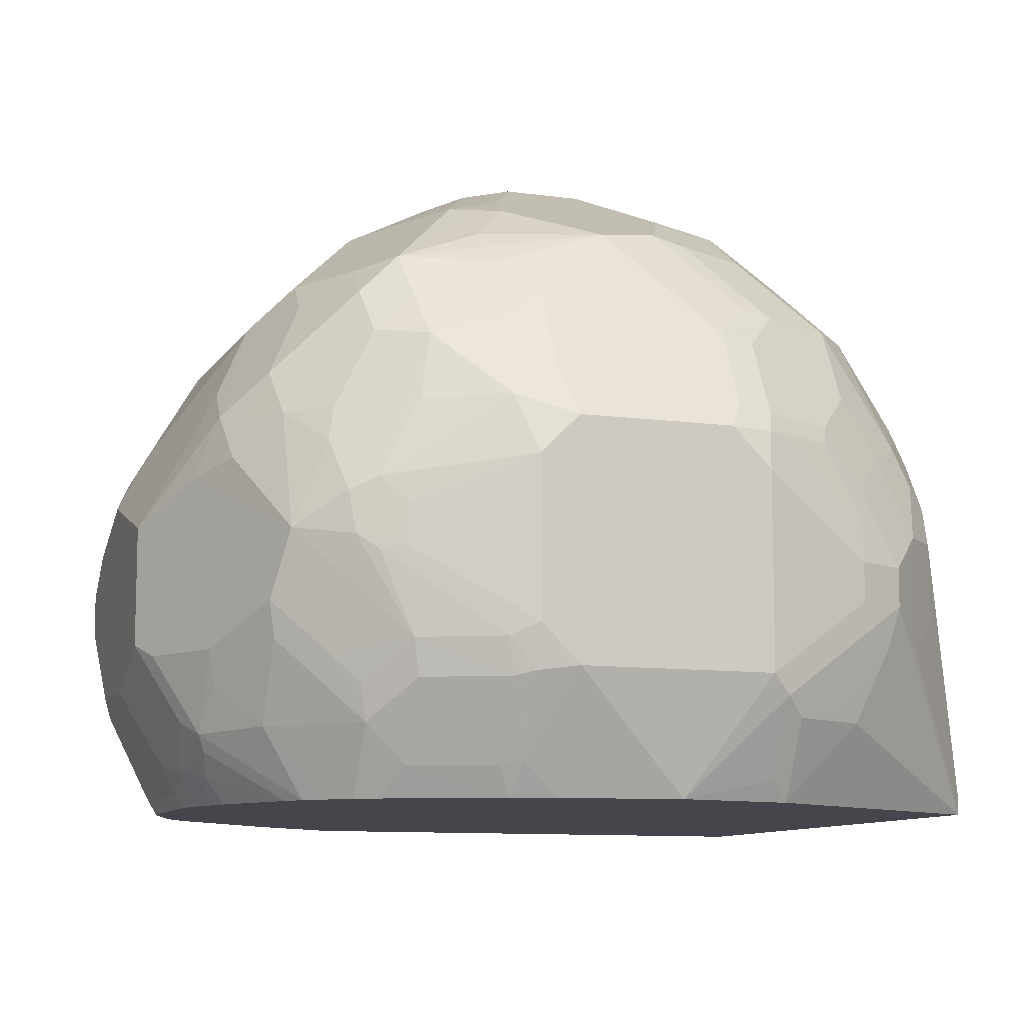
<metadata>
{"format":"obj","ext":"obj","renderer":"f3d","projection":"perspective","resolution":1024,"background":"white","views":[{"elev":-10.0,"azim":160.4,"up":"+Y"}]}
</metadata>
<code>
v 0.5108 0.1892 -0.4162
v 0.5644 0.1671 -0.3941
v 0.5108 0.1135 -0.4162
v 0.4919 0.2081 -0.4162
v 0.5077 0.205 -0.4131
v 0.5203 0.2176 -0.4068
v 0.577 0.1798 -0.3878
v 0.5676 0.149 -0.3926
v 0.5865 0.1538 -0.3831
v 0.5108 0.09225 -0.4115
v 0.4919 0.09461 -0.4162
v 0.5234 0.1072 -0.4099
v 0.4604 0.309 -0.3658
v 0.4919 0.246 -0.3973
v 0.4982 0.2333 -0.4036
v 0.4163 0.2081 -0.4162
v 0.5203 0.2554 -0.3878
v 0.5518 0.2491 -0.3815
v 0.5581 0.2176 -0.3878
v 0.5739 0.2523 -0.3658
v 0.5959 0.1987 -0.3689
v 0.5897 0.1734 -0.3815
v 0.577 0.1466 -0.3878
v 0.6117 0.1577 -0.3658
v 0.5613 0.1072 -0.391
v 0.5108 0.0544 -0.3926
v 0.5203 0.08989 -0.4068
v 0.4919 0.08199 -0.4099
v 0.4357 0.03777 -0.3972
v 0.4352 0.03787 -0.3973
v 0.3973 0.09461 -0.4162
v 0.4919 0.3406 -0.3027
v 0.4982 0.3279 -0.3279
v 0.5171 0.309 -0.3468
v 0.5581 0.2933 -0.35
v 0.5171 0.2901 -0.3658
v 0.4982 0.2712 -0.3847
v 0.4163 0.246 -0.3973
v 0.41 0.2586 -0.391
v 0.4289 0.3153 -0.3532
v 0.4478 0.3153 -0.3532
v 0.3973 0.1892 -0.4162
v 0.395 0.2081 -0.4115
v 0.41 0.2207 -0.4099
v 0.5392 0.2743 -0.3689
v 0.555 0.2712 -0.3658
v 0.577 0.2743 -0.35
v 0.6117 0.2144 -0.3468
v 0.5928 0.2144 -0.3658
v 0.6306 0.1955 -0.3279
v 0.637 0.1829 -0.3153
v 0.637 0.1072 -0.3153
v 0.618 0.1261 -0.3532
v 0.5928 0.1009 -0.3658
v 0.5581 0.08989 -0.3878
v 0.5802 0.08832 -0.3721
v 0.577 0.07097 -0.3689
v 0.5203 0.05204 -0.3878
v 0.5141 0.03777 -0.3825
v 0.5135 0.03777 -0.3827
v 0.4919 0.03777 -0.3878
v 0.4919 0.05676 -0.3973
v 0.4351 0.03777 -0.3973
v 0.3879 0.08517 -0.4115
v 0.3311 0.123 -0.3926
v 0.3406 0.1325 -0.3973
v 0.5203 0.3311 -0.3122
v 0.473 0.3595 -0.2649
v 0.514 0.3248 -0.3248
v 0.5329 0.2869 -0.3626
v 0.5329 0.3248 -0.3059
v 0.577 0.2933 -0.3122
v 0.5739 0.2901 -0.3279
v 0.3926 0.2554 -0.3878
v 0.3737 0.2743 -0.3689
v 0.3911 0.2775 -0.3721
v 0.4037 0.2901 -0.3658
v 0.4115 0.3122 -0.35
v 0.3926 0.3311 -0.3122
v 0.41 0.3342 -0.3153
v 0.4163 0.3406 -0.3027
v 0.4352 0.3595 -0.2649
v 0.3406 0.1514 -0.3973
v 0.3382 0.1703 -0.3926
v 0.3926 0.2176 -0.4068
v 0.3571 0.2081 -0.3926
v 0.5959 0.2743 -0.3122
v 0.6149 0.2365 -0.3311
v 0.6275 0.2113 -0.3248
v 0.6338 0.2176 -0.3122
v 0.6433 0.1892 -0.3027
v 0.6496 0.1766 -0.2901
v 0.6496 0.1198 -0.2901
v 0.6559 0.1072 -0.2775
v 0.637 0.06939 -0.2964
v 0.6338 0.08989 -0.3122
v 0.6149 0.1088 -0.35
v 0.6149 0.07097 -0.3311
v 0.5864 0.03777 -0.3406
v 0.577 0.03777 -0.35
v 0.5676 0.03777 -0.3557
v 0.5581 0.05204 -0.3689
v 0.3786 0.03777 -0.3855
v 0.3879 0.04732 -0.3926
v 0.3784 0.07569 -0.4044
v 0.35 0.08517 -0.3926
v 0.3217 0.1135 -0.3855
v 0.3154 0.1325 -0.3847
v 0.3154 0.1514 -0.3847
v 0.5014 0.35 -0.2743
v 0.5392 0.3311 -0.2743
v 0.4919 0.3595 -0.2459
v 0.5518 0.3248 -0.268
v 0.5739 0.309 -0.2712
v 0.5928 0.2901 -0.2901
v 0.3548 0.2554 -0.3689
v 0.3359 0.2743 -0.35
v 0.3737 0.2933 -0.35
v 0.3737 0.3122 -0.3311
v 0.3721 0.3342 -0.2964
v 0.3784 0.3406 -0.2838
v 0.4139 0.3547 -0.2649
v 0.395 0.3547 -0.2459
v 0.3973 0.3595 -0.227
v 0.3343 0.1892 -0.3847
v 0.3548 0.2176 -0.3878
v 0.3359 0.2365 -0.3689
v 0.6117 0.2712 -0.2712
v 0.6117 0.2523 -0.309
v 0.6275 0.2302 -0.3059
v 0.6306 0.2333 -0.2901
v 0.6433 0.2081 -0.2838
v 0.6622 0.1703 -0.2649
v 0.6559 0.164 -0.2775
v 0.6622 0.1135 -0.2649
v 0.6433 0.07569 -0.2838
v 0.6385 0.0544 -0.2649
v 0.6338 0.06152 -0.2932
v 0.6016 0.03777 -0.3216
v 0.5959 0.03777 -0.3311
v 0.3784 0.03787 -0.3855
v 0.3784 0.03777 -0.3854
v 0.3595 0.05676 -0.3855
v 0.3406 0.07569 -0.3855
v 0.2452 0.03777 -0.3126
v 0.2964 0.1135 -0.3658
v 0.2964 0.1703 -0.3658
v 0.5171 0.3469 -0.2522
v 0.555 0.3279 -0.2522
v 0.4919 0.3595 -0.1703
v 0.5297 0.3406 -0.2459
v 0.5739 0.309 -0.1577
v 0.3343 0.2964 -0.3153
v 0.3595 0.3216 -0.3027
v 0.298 0.2176 -0.35
v 0.3169 0.2743 -0.3311
v 0.3264 0.2933 -0.3122
v 0.3642 0.3311 -0.2932
v 0.3532 0.3279 -0.2838
v 0.3595 0.3406 -0.227
v 0.3973 0.3595 -0.1892
v 0.3154 0.2081 -0.3658
v 0.6117 0.2712 -0.1577
v 0.6496 0.2144 -0.2144
v 0.6622 0.1892 -0.2081
v 0.6622 0.09461 -0.227
v 0.6575 0.09225 -0.2459
v 0.6433 0.05676 -0.2459
v 0.637 0.04417 -0.2459
v 0.6338 0.04259 -0.2554
v 0.6287 0.03777 -0.2646
v 0.6306 0.05047 -0.2838
v 0.6213 0.03777 -0.2838
v 0.2452 0.03777 -0.01819
v 0.2452 0.04773 -0.3126
v 0.2775 0.1325 -0.3468
v 0.2775 0.1703 -0.3468
v 0.2885 0.1987 -0.35
v 0.555 0.3279 -0.1766
v 0.473 0.3595 -0.1514
v 0.4919 0.3547 -0.149
v 0.5045 0.3532 -0.164
v 0.5297 0.3406 -0.1703
v 0.5613 0.3153 -0.1451
v 0.5928 0.2901 -0.1388
v 0.2791 0.2365 -0.3122
v 0.2885 0.2743 -0.2743
v 0.2964 0.2901 -0.2649
v 0.3154 0.2901 -0.3027
v 0.3359 0.3122 -0.2932
v 0.3343 0.3279 -0.227
v 0.3154 0.309 -0.2649
v 0.3595 0.3406 -0.1892
v 0.3879 0.3547 -0.1798
v 0.4352 0.3595 -0.1514
v 0.5991 0.2775 -0.1262
v 0.618 0.2586 -0.1451
v 0.6559 0.2018 -0.2018
v 0.6559 0.1829 -0.164
v 0.6622 0.1703 -0.1703
v 0.6622 0.09461 -0.1892
v 0.6575 0.08517 -0.1798
v 0.6559 0.08199 -0.227
v 0.637 0.04417 -0.1892
v 0.633 0.03777 -0.1964
v 0.6327 0.03777 -0.2459
v 0.6496 0.06939 -0.227
v 0.2452 0.06586 -0.01819
v 0.4997 0.03777 -0.01819
v 0.2452 0.05598 -0.3098
v 0.246 0.1703 -0.2838
v 0.2507 0.1798 -0.2932
v 0.2696 0.1798 -0.3311
v 0.2767 0.1892 -0.3405
v 0.5423 0.3342 -0.164
v 0.4919 0.3406 -0.1135
v 0.5108 0.3358 -0.1112
v 0.5014 0.35 -0.1467
v 0.5234 0.3342 -0.1262
v 0.5392 0.3311 -0.1467
v 0.577 0.2933 -0.1088
v 0.5802 0.2964 -0.1262
v 0.5959 0.2743 -0.1088
v 0.2696 0.2176 -0.3122
v 0.2696 0.2365 -0.2932
v 0.2767 0.2649 -0.2649
v 0.2885 0.2933 -0.2176
v 0.3343 0.3279 -0.1892
v 0.2933 0.298 -0.2176
v 0.35 0.3358 -0.1798
v 0.3879 0.3358 -0.123
v 0.4257 0.3547 -0.1419
v 0.3595 0.3287 -0.1325
v 0.369 0.3358 -0.1419
v 0.4257 0.3358 -0.1041
v 0.4352 0.3406 -0.1135
v 0.6149 0.2554 -0.1277
v 0.618 0.2396 -0.1072
v 0.637 0.2207 -0.1451
v 0.6575 0.1703 -0.149
v 0.6622 0.1514 -0.1514
v 0.6622 0.1325 -0.1514
v 0.6575 0.1041 -0.1608
v 0.6385 0.06624 -0.1419
v 0.6504 0.07569 -0.1703
v 0.6385 0.04732 -0.1798
v 0.6496 0.06939 -0.1892
v 0.633 0.03777 -0.1922
v 0.4163 0.2237 -0.01819
v 0.3973 0.227 -0.01893
v 0.3784 0.2081 -0.01893
v 0.3784 0.2294 -0.02368
v 0.369 0.2318 -0.0284
v 0.35 0.2507 -0.04733
v 0.328 0.2523 -0.06308
v 0.2933 0.2318 -0.08517
v 0.2452 0.08199 -0.03155
v 0.5487 0.03777 -0.05684
v 0.5534 0.04732 -0.04733
v 0.5118 0.05217 -0.01819
v 0.2452 0.0619 -0.3078
v 0.246 0.1892 -0.2649
v 0.2452 0.1177 -0.2806
v 0.2452 0.1492 -0.2627
v 0.2507 0.1987 -0.2743
v 0.4919 0.3279 -0.08832
v 0.5203 0.3311 -0.1088
v 0.577 0.2743 -0.08988
v 0.5392 0.3122 -0.08988
v 0.5959 0.2554 -0.08988
v 0.6149 0.2365 -0.09935
v 0.2507 0.2176 -0.2554
v 0.2578 0.227 -0.2649
v 0.2578 0.246 -0.227
v 0.2586 0.2523 -0.2081
v 0.2775 0.2712 -0.2459
v 0.2775 0.2712 -0.1703
v 0.2964 0.2901 -0.1514
v 0.3406 0.3287 -0.1703
v 0.3217 0.3098 -0.1514
v 0.3784 0.3287 -0.1135
v 0.4163 0.3476 -0.1325
v 0.35 0.3169 -0.123
v 0.35 0.3074 -0.1041
v 0.4163 0.3287 -0.09464
v 0.4352 0.3279 -0.08832
v 0.6385 0.1892 -0.1112
v 0.6385 0.2081 -0.1301
v 0.6338 0.2176 -0.1277
v 0.6433 0.1703 -0.1135
v 0.6575 0.123 -0.1419
v 0.637 0.1703 -0.1009
v 0.6496 0.1514 -0.1262
v 0.6385 0.1041 -0.1041
v 0.6314 0.05676 -0.1325
v 0.632 0.03777 -0.1746
v 0.4352 0.2256 -0.01819
v 0.4352 0.246 -0.01893
v 0.4163 0.2483 -0.02368
v 0.3973 0.2523 -0.03155
v 0.3784 0.2712 -0.05049
v 0.369 0.2885 -0.06623
v 0.3311 0.2601 -0.06623
v 0.2933 0.2507 -0.1041
v 0.2838 0.246 -0.1135
v 0.2712 0.2333 -0.1198
v 0.2507 0.2105 -0.1514
v 0.246 0.2081 -0.1703
v 0.2452 0.1666 -0.1514
v 0.6053 0.03777 -0.1135
v 0.6102 0.04732 -0.1041
v 0.5913 0.04732 -0.08517
v 0.5739 0.07569 -0.05049
v 0.513 0.05428 -0.01819
v 0.5913 0.06624 -0.06623
v 0.246 0.2081 -0.2459
v 0.2452 0.1681 -0.2438
v 0.5108 0.309 -0.06939
v 0.577 0.2554 -0.07098
v 0.5392 0.2743 -0.05205
v 0.5959 0.2365 -0.07098
v 0.6117 0.227 -0.08832
v 0.246 0.227 -0.2081
v 0.2507 0.2365 -0.2176
v 0.2507 0.2294 -0.1892
v 0.2696 0.2483 -0.1514
v 0.2775 0.2523 -0.1325
v 0.2933 0.2696 -0.123
v 0.3122 0.2885 -0.123
v 0.3122 0.298 -0.1419
v 0.3973 0.3098 -0.0757
v 0.369 0.3169 -0.1041
v 0.3879 0.298 -0.06623
v 0.4163 0.309 -0.06939
v 0.6306 0.1703 -0.08832
v 0.6496 0.1325 -0.1262
v 0.637 0.1135 -0.1009
v 0.6306 0.1135 -0.08832
v 0.6314 0.09461 -0.09464
v 0.6314 0.07569 -0.1135
v 0.6243 0.03777 -0.1513
v 0.6172 0.03777 -0.1324
v 0.5086 0.2256 -0.01819
v 0.4352 0.2712 -0.03155
v 0.473 0.246 -0.01893
v 0.4163 0.2901 -0.05049
v 0.2744 0.2412 -0.123
v 0.2452 0.1687 -0.1703
v 0.6055 0.03777 -0.1136
v 0.6102 0.06624 -0.08517
v 0.555 0.09461 -0.03155
v 0.6117 0.09461 -0.06939
v 0.5739 0.1325 -0.03155
v 0.551 0.1135 -0.02368
v 0.5487 0.1325 -0.01893
v 0.5223 0.07569 -0.01819
v 0.2452 0.1687 -0.2246
v 0.473 0.2712 -0.03155
v 0.5108 0.2901 -0.05049
v 0.5203 0.2743 -0.04258
v 0.5297 0.246 -0.03077
v 0.5487 0.227 -0.03077
v 0.5581 0.2554 -0.05205
v 0.5865 0.2081 -0.04967
v 0.5959 0.2176 -0.06152
v 0.6117 0.1892 -0.06939
v 0.6196 0.08517 -0.08517
v 0.5108 0.2251 -0.01819
v 0.4825 0.2554 -0.02368
v 0.5739 0.1703 -0.03155
v 0.5487 0.1703 -0.01893
v 0.5283 0.1325 -0.01819
v 0.5278 0.09266 -0.01819
v 0.4919 0.2649 -0.03077
v 0.5203 0.2365 -0.02368
v 0.5392 0.2176 -0.02368
v 0.5581 0.1798 -0.02368
v 0.5676 0.1892 -0.03077
v 0.5928 0.1892 -0.05049
v 0.5278 0.2081 -0.01819
v 0.5283 0.2059 -0.01819
f 1 2 3
f 212 214 213
f 215 219 267
f 215 267 220
f 216 266 217
f 216 236 286
f 216 286 266
f 217 267 218
f 217 266 267
f 220 267 221
f 221 268 270
f 221 270 223
f 221 267 269
f 221 269 268
f 223 270 271
f 223 271 238
f 223 238 237
f 224 265 225
f 225 265 272
f 225 272 273
f 212 224 214
f 212 265 224
f 212 262 265
f 211 317 262
f 202 246 204
f 202 204 247
f 202 247 207
f 202 207 203
f 204 246 248
f 208 249 250
f 208 250 251
f 208 251 252
f 208 252 253
f 225 273 226
f 208 253 254
f 208 255 256
f 208 256 257
f 209 258 259
f 209 259 260
f 210 261 211
f 211 262 212
f 211 261 263
f 211 263 264
f 211 264 317
f 208 254 255
f 226 273 274
f 226 274 275
f 226 275 276
f 238 287 288
f 238 288 289
f 238 289 239
f 239 289 288
f 239 288 240
f 240 288 287
f 240 287 290
f 240 290 241
f 241 291 242
f 238 271 287
f 241 290 292
f 241 293 291
f 242 291 243
f 243 291 294
f 243 294 244
f 244 294 295
f 245 295 246
f 246 295 296
f 246 296 248
f 249 297 298
f 241 292 293
f 202 245 246
f 235 286 236
f 235 281 285
f 226 276 227
f 227 276 275
f 227 275 277
f 227 277 278
f 227 278 229
f 228 279 230
f 228 229 278
f 228 278 280
f 228 280 279
f 235 285 286
f 230 279 233
f 231 233 281
f 231 281 282
f 231 282 232
f 232 282 235
f 233 283 284
f 233 284 281
f 233 279 280
f 233 280 283
f 235 282 281
f 231 234 233
f 249 298 250
f 202 295 245
f 202 243 244
f 171 173 172
f 174 209 260
f 174 260 314
f 174 314 356
f 174 356 373
f 174 373 372
f 174 372 381
f 174 381 380
f 174 380 368
f 174 368 343
f 174 343 297
f 174 297 249
f 174 249 208
f 175 210 211
f 175 211 212
f 175 212 213
f 175 213 177
f 177 213 214
f 177 214 178
f 169 247 204
f 169 207 247
f 169 171 170
f 169 206 171
f 160 228 193
f 161 194 195
f 161 193 230
f 161 230 194
f 163 185 196
f 163 196 197
f 163 197 198
f 163 198 164
f 164 198 165
f 178 214 186
f 165 198 199
f 166 201 202
f 166 202 203
f 166 203 168
f 166 168 167
f 168 203 207
f 168 207 169
f 169 204 248
f 169 248 205
f 169 205 206
f 165 199 200
f 179 183 215
f 179 215 184
f 180 216 217
f 191 229 228
f 192 227 229
f 193 228 230
f 194 231 232
f 194 232 195
f 194 230 233
f 194 233 234
f 194 234 231
f 195 232 235
f 191 192 229
f 195 235 236
f 196 223 237
f 197 237 238
f 197 238 239
f 197 239 198
f 198 239 199
f 199 240 200
f 199 239 240
f 201 242 243
f 201 243 202
f 196 237 197
f 202 244 295
f 189 192 190
f 188 192 189
f 180 217 181
f 180 195 236
f 180 236 216
f 181 217 218
f 181 218 182
f 182 218 267
f 182 267 219
f 182 219 215
f 184 215 220
f 188 226 227
f 184 220 221
f 185 222 221
f 185 221 223
f 185 223 196
f 186 214 224
f 186 224 225
f 186 225 226
f 186 226 187
f 187 226 188
f 188 227 192
f 184 221 222
f 160 191 228
f 250 298 299
f 250 252 251
f 316 317 323
f 317 357 323
f 318 358 359
f 318 359 320
f 318 334 344
f 318 344 358
f 319 320 363
f 319 363 321
f 320 359 360
f 320 360 361
f 320 361 362
f 320 362 363
f 321 364 365
f 321 365 366
f 321 366 322
f 321 363 364
f 322 366 335
f 323 357 348
f 326 347 327
f 315 350 352
f 314 355 356
f 314 354 355
f 314 353 354
f 303 328 304
f 304 328 305
f 305 328 306
f 306 347 326
f 306 326 307
f 306 328 347
f 307 325 323
f 307 323 308
f 307 326 325
f 327 347 328
f 308 323 309
f 310 349 311
f 311 350 315
f 311 315 312
f 311 349 342
f 311 340 339
f 311 339 350
f 313 351 314
f 313 352 351
f 314 351 353
f 309 323 348
f 331 333 334
f 333 346 334
f 334 346 344
f 360 375 361
f 361 375 362
f 362 375 376
f 362 376 377
f 362 377 378
f 362 378 364
f 362 364 363
f 364 379 365
f 364 378 370
f 360 369 375
f 364 370 379
f 366 379 370
f 368 380 375
f 368 375 369
f 370 378 377
f 370 377 371
f 371 377 380
f 371 380 381
f 375 380 376
f 376 380 377
f 365 379 366
f 303 329 328
f 360 374 369
f 358 374 359
f 335 366 352
f 335 352 338
f 338 352 339
f 339 352 367
f 339 367 350
f 343 368 345
f 345 368 369
f 345 369 358
f 350 367 352
f 359 374 360
f 351 352 353
f 352 370 353
f 353 370 371
f 353 371 355
f 353 355 354
f 355 371 381
f 355 381 372
f 355 372 373
f 355 373 356
f 358 369 374
f 352 366 370
f 250 299 252
f 301 333 302
f 301 344 346
f 262 316 272
f 262 272 265
f 262 317 316
f 266 318 267
f 266 286 334
f 266 334 318
f 267 318 269
f 268 319 321
f 268 321 270
f 268 269 320
f 268 320 319
f 269 318 320
f 270 321 271
f 271 322 287
f 271 321 322
f 272 316 323
f 272 323 324
f 272 324 274
f 272 274 273
f 259 352 313
f 259 315 352
f 259 312 315
f 259 314 260
f 252 299 344
f 252 344 300
f 252 300 253
f 253 300 254
f 254 300 301
f 254 301 302
f 254 302 303
f 254 303 255
f 255 303 256
f 274 324 275
f 256 304 305
f 256 306 257
f 256 303 304
f 257 307 308
f 257 308 309
f 257 306 307
f 258 310 311
f 258 311 312
f 258 312 259
f 259 313 314
f 256 305 306
f 275 324 323
f 275 323 325
f 275 325 326
f 291 336 337
f 291 337 294
f 292 335 338
f 292 338 337
f 292 337 336
f 292 336 293
f 294 337 338
f 294 338 339
f 294 339 340
f 291 293 336
f 294 340 295
f 295 340 311
f 295 311 342
f 295 342 341
f 297 343 345
f 297 345 298
f 298 344 299
f 298 345 358
f 298 358 344
f 300 344 301
f 295 341 296
f 301 346 333
f 287 322 335
f 287 335 292
f 275 326 277
f 277 327 278
f 277 326 327
f 278 327 328
f 278 328 329
f 278 329 330
f 278 330 280
f 280 330 283
f 281 331 285
f 287 292 290
f 281 284 332
f 281 333 331
f 283 330 329
f 283 329 284
f 284 303 302
f 284 302 333
f 284 333 332
f 284 329 303
f 285 331 286
f 286 331 334
f 281 332 333
f 159 192 191
f 200 240 241
f 158 190 159
f 31 63 64
f 31 64 65
f 31 65 66
f 31 66 83
f 31 83 42
f 32 67 33
f 32 41 68
f 32 68 67
f 33 67 69
f 33 69 34
f 34 69 35
f 35 46 45
f 35 45 70
f 35 70 36
f 35 69 67
f 35 67 71
f 35 71 72
f 35 72 73
f 35 73 47
f 30 63 31
f 29 103 63
f 29 142 103
f 29 145 142
f 29 60 59
f 29 59 101
f 159 190 192
f 29 100 99
f 29 99 140
f 29 140 139
f 29 139 173
f 29 173 171
f 29 171 206
f 36 70 37
f 29 206 205
f 29 248 296
f 29 296 341
f 29 341 342
f 29 342 349
f 29 349 310
f 29 310 258
f 29 258 209
f 29 209 174
f 29 174 145
f 29 205 248
f 37 70 45
f 39 44 85
f 39 85 74
f 50 91 51
f 51 91 92
f 51 92 93
f 51 93 52
f 52 93 94
f 52 94 95
f 52 95 96
f 52 96 97
f 52 97 53
f 50 90 91
f 53 97 57
f 54 57 56
f 57 97 98
f 57 98 99
f 57 99 100
f 57 100 101
f 57 101 102
f 57 102 58
f 58 102 59
f 59 102 101
f 53 57 54
f 29 61 60
f 50 89 90
f 48 88 89
f 39 74 75
f 39 75 76
f 39 76 77
f 39 77 40
f 40 77 75
f 40 75 78
f 40 78 79
f 40 79 80
f 40 80 81
f 48 89 50
f 40 81 82
f 40 68 41
f 42 83 84
f 42 84 43
f 43 85 44
f 43 84 86
f 43 86 85
f 47 73 115
f 47 115 87
f 47 87 88
f 40 82 68
f 63 103 104
f 29 62 61
f 28 62 29
f 6 18 19
f 6 19 7
f 7 20 21
f 7 21 22
f 7 22 9
f 7 19 18
f 7 18 20
f 8 9 23
f 8 23 12
f 9 22 24
f 9 24 25
f 9 25 23
f 10 26 11
f 10 12 27
f 10 27 26
f 11 26 28
f 11 28 29
f 11 29 30
f 11 30 31
f 6 17 18
f 6 37 17
f 6 15 37
f 4 16 13
f 1 3 11
f 1 11 31
f 1 31 42
f 1 42 16
f 1 16 4
f 1 4 5
f 1 5 6
f 1 6 7
f 1 7 2
f 12 23 25
f 2 8 3
f 2 9 8
f 3 10 11
f 3 8 12
f 3 12 10
f 4 13 14
f 4 14 37
f 4 37 15
f 4 15 6
f 4 6 5
f 2 7 9
f 12 25 27
f 13 32 33
f 13 33 34
f 21 24 22
f 21 49 48
f 24 48 50
f 24 50 51
f 24 51 52
f 24 52 53
f 24 53 54
f 24 54 25
f 25 55 27
f 21 48 24
f 25 54 56
f 25 57 55
f 26 27 58
f 26 58 59
f 26 59 60
f 26 60 61
f 26 61 62
f 26 62 28
f 27 55 57
f 27 57 58
f 25 56 57
f 29 63 30
f 20 35 47
f 20 49 21
f 13 34 35
f 13 35 36
f 13 36 37
f 13 37 14
f 13 16 38
f 13 38 39
f 13 39 40
f 13 40 41
f 13 41 32
f 20 46 35
f 16 42 43
f 16 44 39
f 16 39 38
f 17 45 46
f 17 46 18
f 17 37 45
f 18 46 20
f 20 47 88
f 20 88 48
f 20 48 49
f 16 43 44
f 63 104 64
f 29 101 100
f 64 105 106
f 125 162 127
f 127 162 155
f 128 163 164
f 128 164 131
f 128 131 130
f 128 130 129
f 131 164 132
f 132 164 165
f 132 165 133
f 133 165 200
f 133 200 241
f 133 241 242
f 133 242 201
f 133 201 166
f 133 166 135
f 135 166 167
f 135 167 136
f 136 167 137
f 137 167 168
f 125 147 162
f 125 127 126
f 124 193 161
f 124 160 193
f 114 179 152
f 114 152 163
f 114 163 128
f 116 127 117
f 117 153 154
f 117 154 119
f 117 119 118
f 117 127 155
f 117 155 156
f 137 168 169
f 117 156 157
f 119 154 120
f 120 154 158
f 120 158 121
f 121 124 123
f 121 123 122
f 121 158 159
f 121 159 191
f 121 191 160
f 121 160 124
f 117 157 153
f 137 169 170
f 137 170 171
f 137 171 172
f 149 183 179
f 150 180 181
f 150 181 182
f 150 182 215
f 150 215 183
f 152 179 184
f 152 184 222
f 152 222 185
f 152 185 163
f 149 151 183
f 153 157 154
f 154 190 158
f 155 162 178
f 155 178 186
f 155 186 156
f 156 186 187
f 156 187 188
f 64 104 105
f 156 189 157
f 157 189 190
f 154 157 190
f 114 149 179
f 147 178 162
f 146 177 147
f 137 172 138
f 138 172 139
f 139 172 173
f 142 145 143
f 143 145 144
f 145 174 208
f 145 208 257
f 145 257 309
f 145 309 348
f 147 177 178
f 145 348 357
f 145 317 264
f 145 264 263
f 145 263 261
f 145 261 210
f 145 210 175
f 145 175 177
f 145 177 176
f 145 176 146
f 146 176 177
f 145 357 317
f 114 128 115
f 156 188 189
f 112 149 148
f 75 118 78
f 75 77 76
f 75 85 116
f 78 118 119
f 78 119 79
f 79 119 120
f 79 120 80
f 80 120 121
f 80 121 81
f 75 117 118
f 81 121 82
f 82 122 123
f 82 123 124
f 83 109 84
f 84 125 86
f 84 109 125
f 85 86 126
f 85 126 127
f 85 127 116
f 86 125 126
f 82 121 122
f 87 115 128
f 75 116 117
f 72 115 73
f 113 149 114
f 64 106 65
f 65 106 107
f 65 107 108
f 65 108 109
f 65 109 83
f 67 68 110
f 67 110 111
f 67 111 113
f 74 85 75
f 67 113 71
f 68 82 124
f 68 124 161
f 68 161 195
f 68 195 180
f 68 180 150
f 68 150 112
f 71 113 72
f 72 113 114
f 72 114 115
f 68 112 110
f 87 128 129
f 65 83 66
f 88 129 130
f 103 142 141
f 105 141 142
f 105 142 143
f 105 143 144
f 105 144 106
f 106 144 107
f 107 145 108
f 107 144 145
f 108 145 146
f 108 146 147
f 108 147 109
f 109 147 125
f 110 112 148
f 110 148 149
f 110 149 111
f 111 149 113
f 112 150 183
f 112 151 149
f 87 129 88
f 103 105 104
f 103 141 105
f 112 183 151
f 96 98 97
f 88 90 89
f 88 130 90
f 90 130 131
f 90 131 132
f 90 132 133
f 90 133 91
f 98 140 99
f 92 133 134
f 92 134 94
f 92 94 93
f 91 133 92
f 94 133 135
f 95 98 96
f 94 134 133
f 95 139 140
f 95 138 139
f 95 140 98
f 95 136 137
f 94 136 95
f 94 135 136
f 95 137 138

</code>
